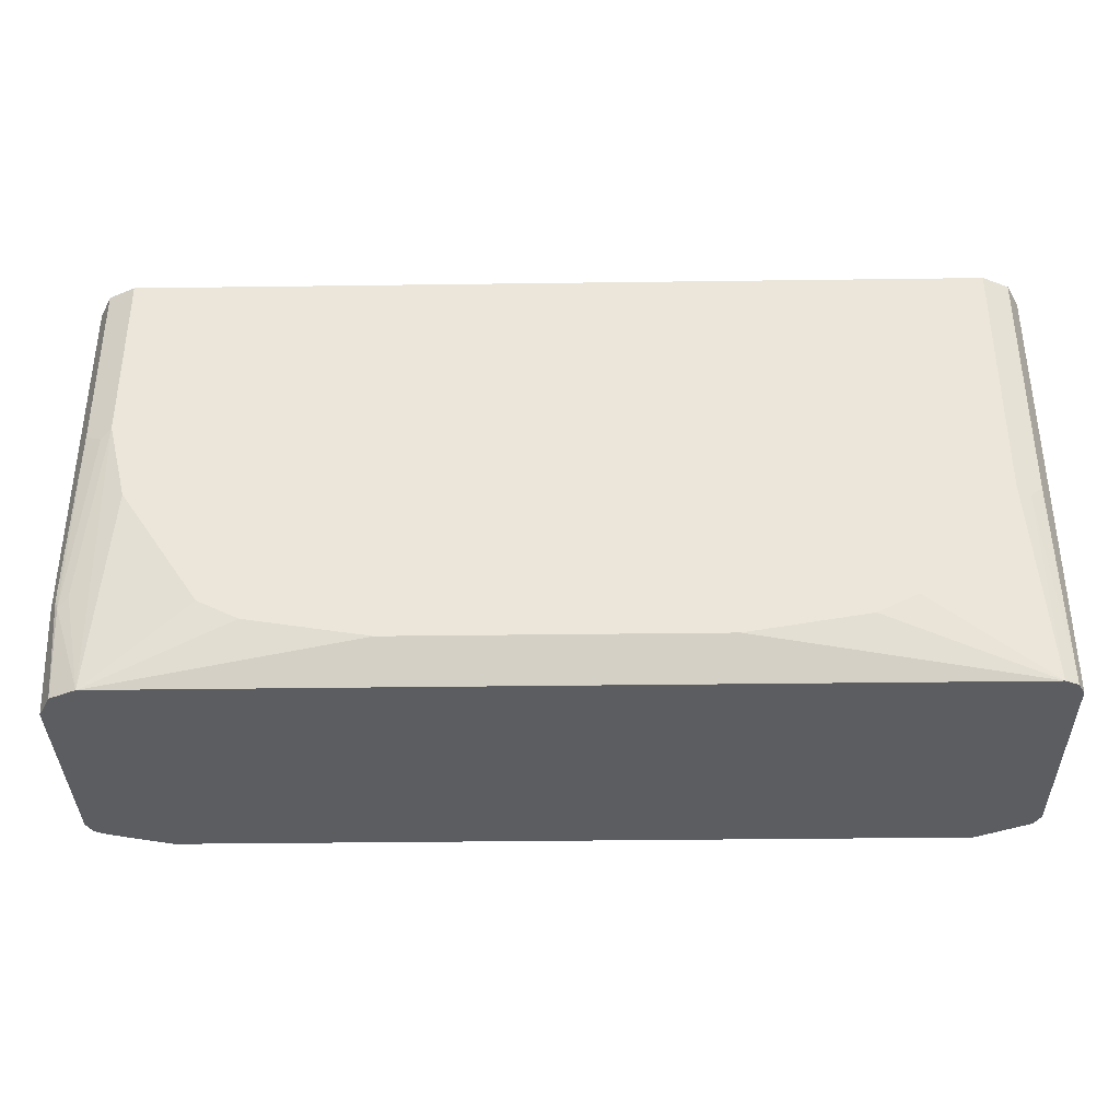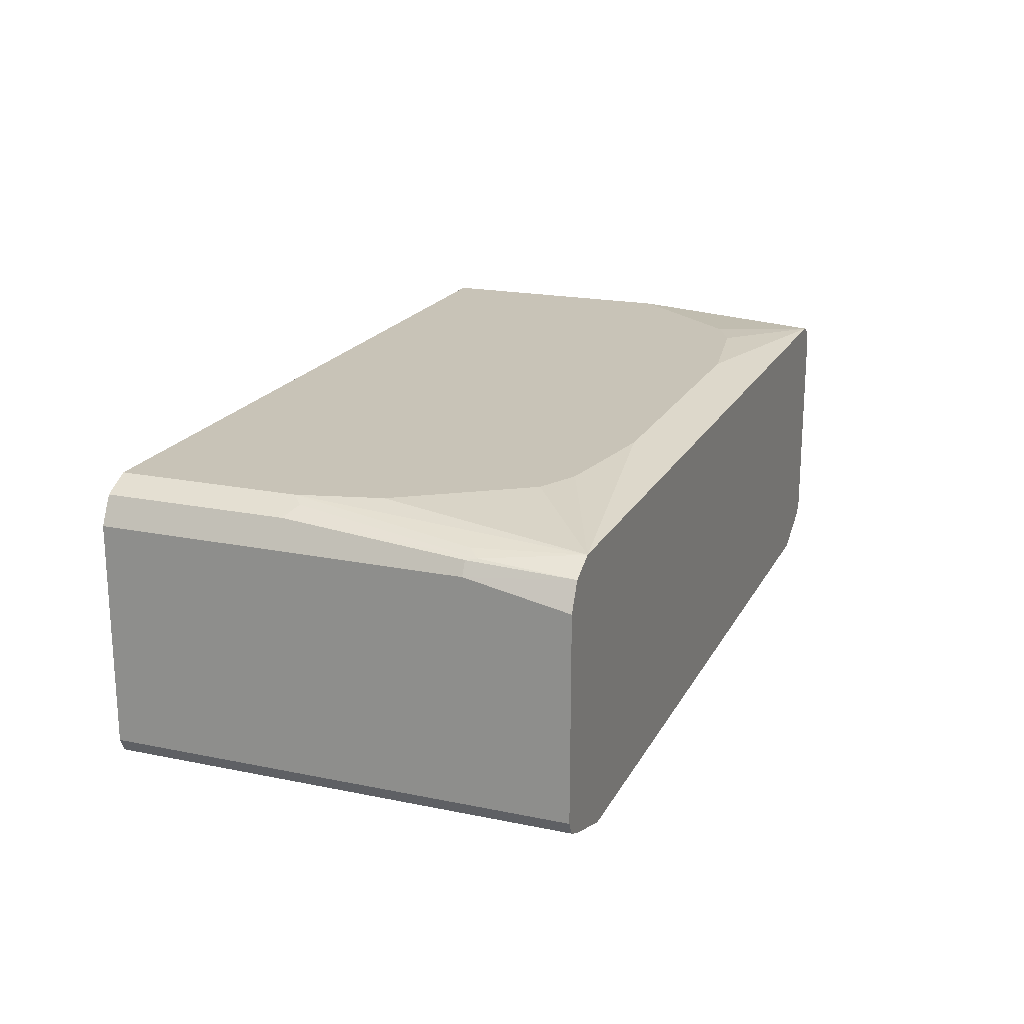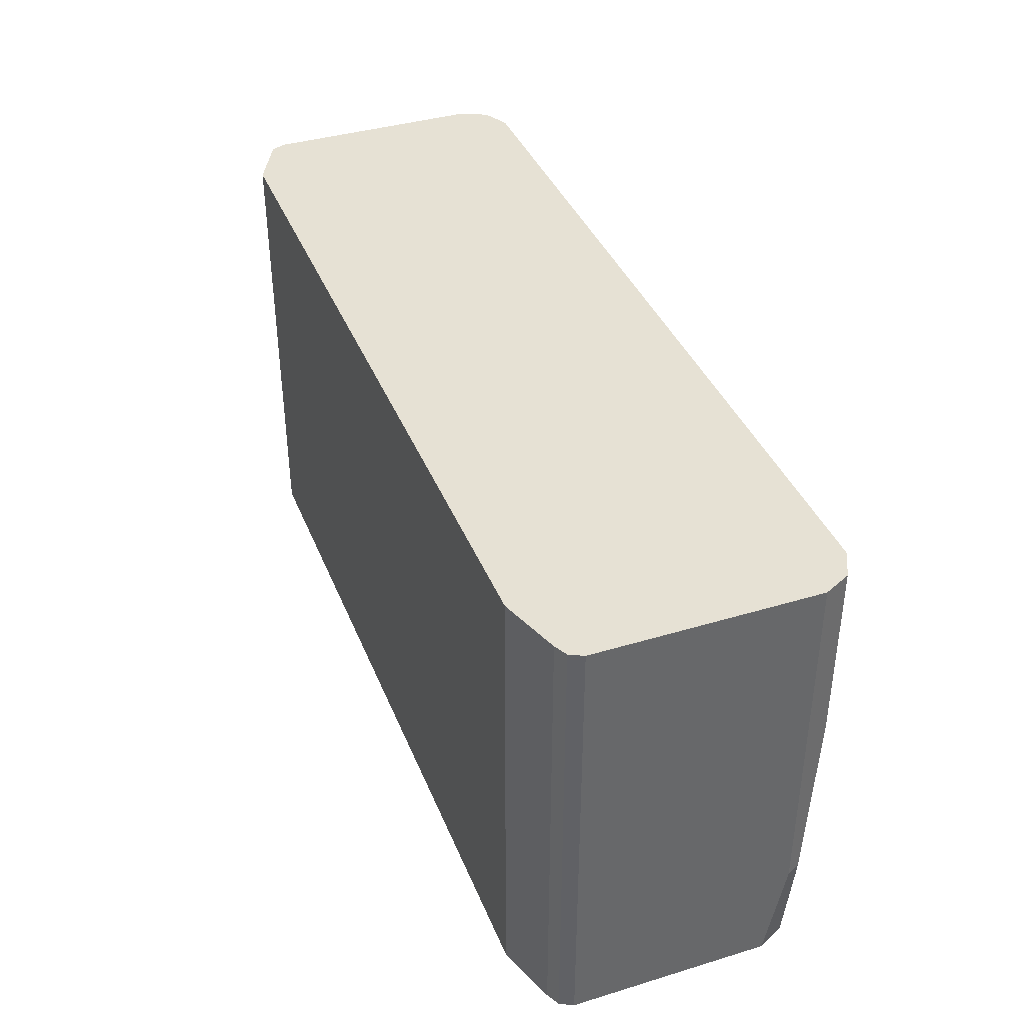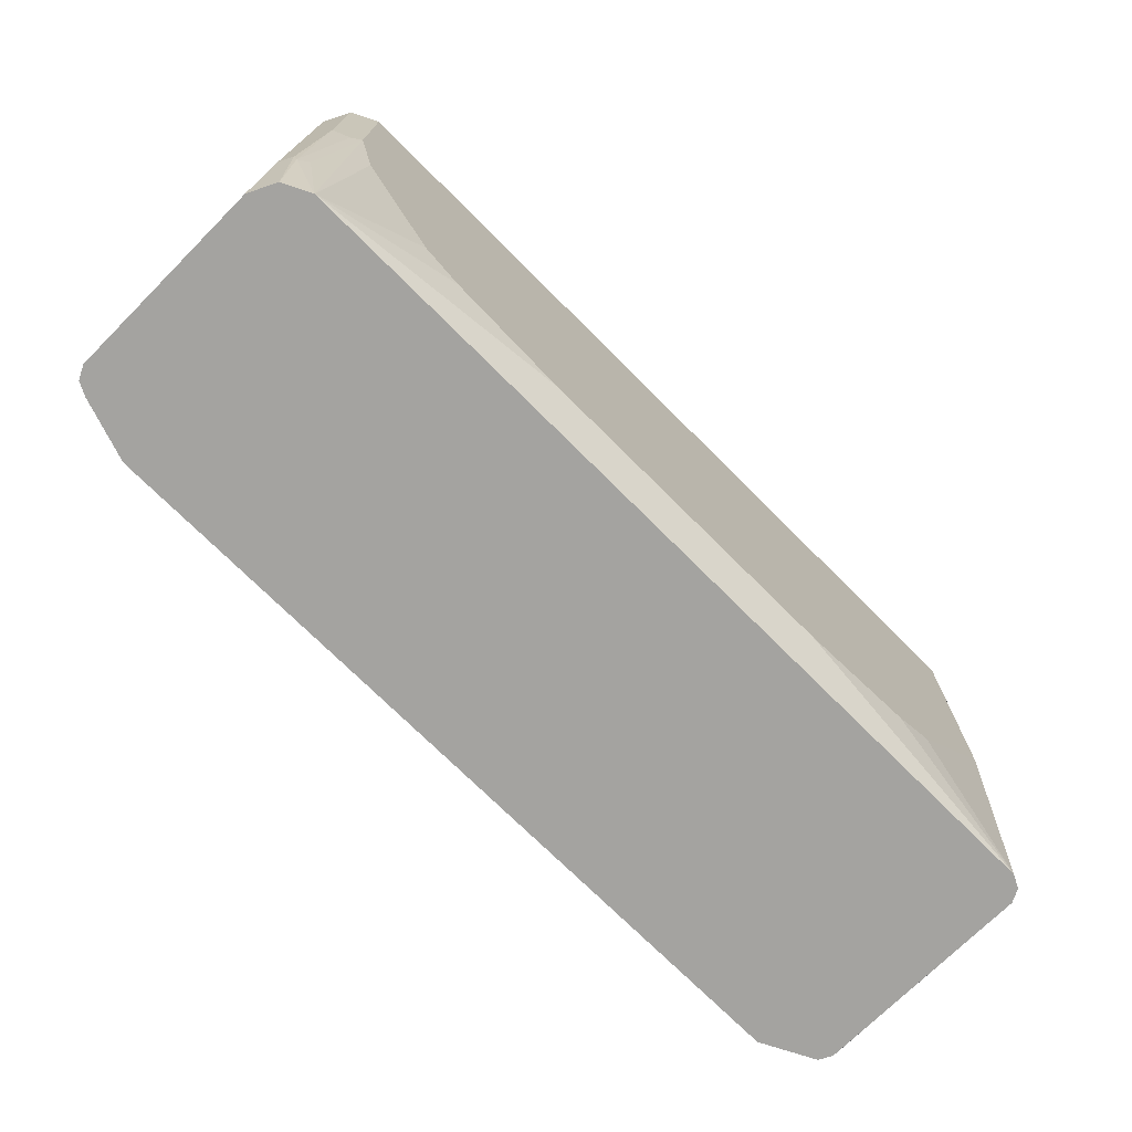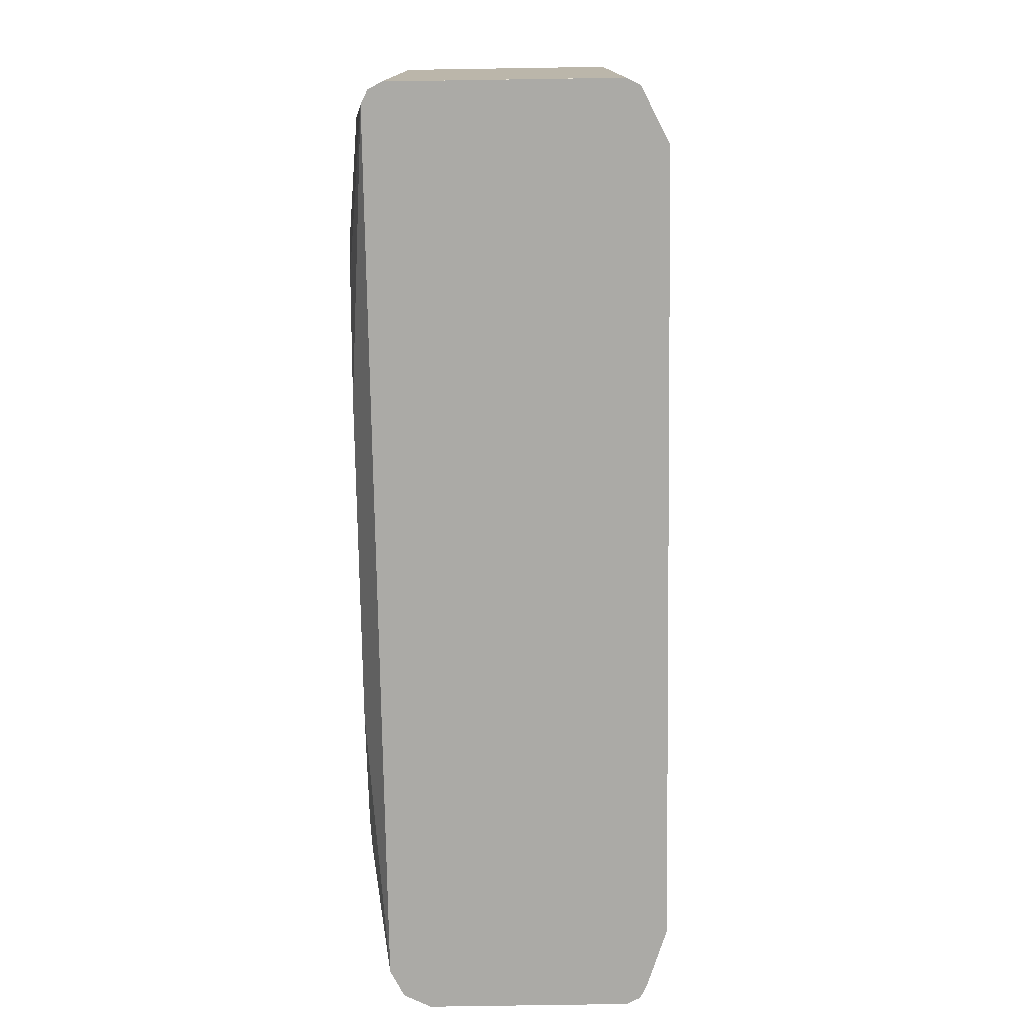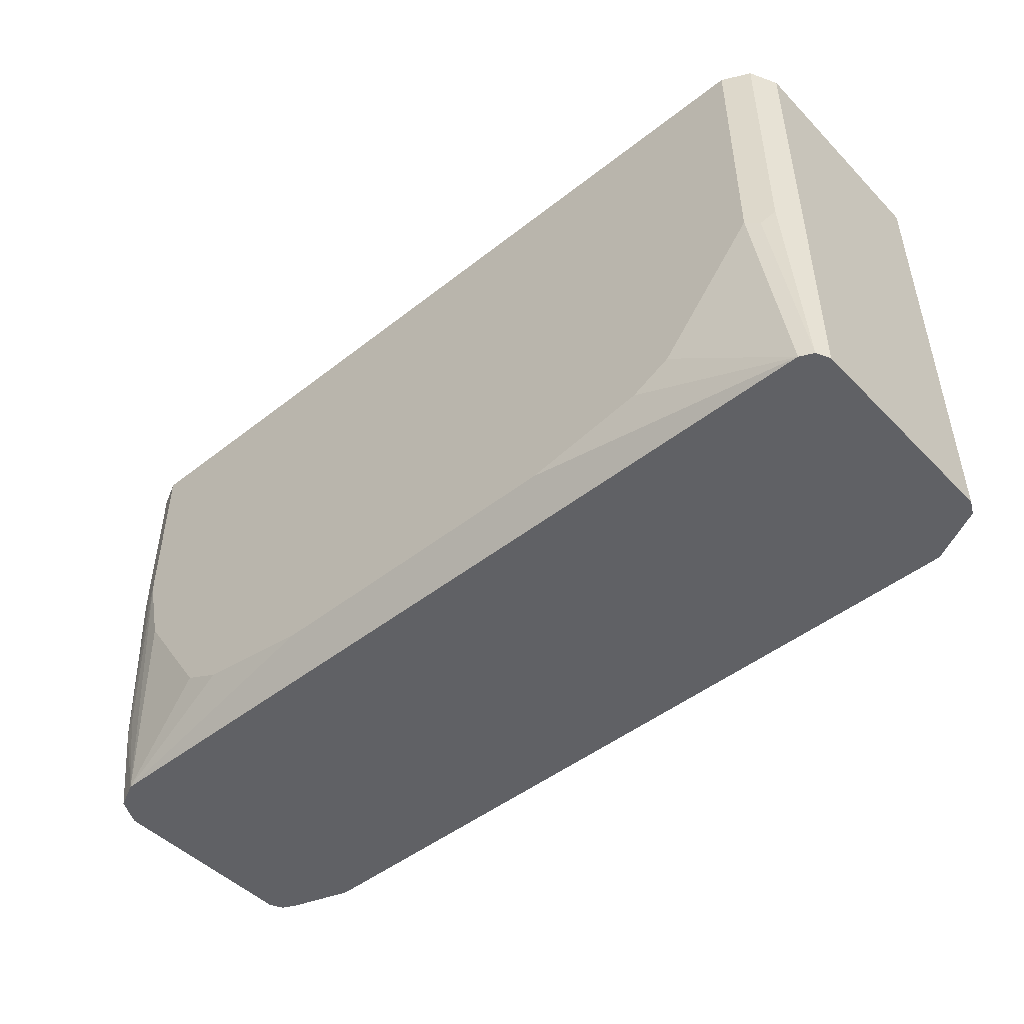
<metadata>
{"format":"obj","ext":"obj","renderer":"f3d","projection":"perspective","resolution":1024,"background":"white","views":[{"elev":-36.1,"azim":1.0,"up":"+Y"},{"elev":19.6,"azim":-69.1,"up":"+Z"},{"elev":39.0,"azim":-110.7,"up":"+Y"},{"elev":-72.8,"azim":-45.0,"up":"+Y"},{"elev":-75.8,"azim":90.9,"up":"+Y"},{"elev":-47.6,"azim":41.5,"up":"+Y"}]}
</metadata>
<code>
v -0.4481 -0.2926 -0.1169
v -0.4416 -0.7405 -0.1299
v -0.4481 -0.7405 -0.1169
v -0.4286 -0.7405 -0.1364
v -0.429 -0.2926 -0.1362
v -0.4416 -0.2926 -0.1299
v -0.3701 -0.2926 -0.1559
v -0.3701 -0.7405 -0.1559
v 0.3896 -0.7405 -0.1559
v 0.3896 -0.2926 -0.1559
v 0.4414 -0.2926 -0.13
v 0.4416 -0.7405 -0.1299
v 0.4481 -0.7405 -0.117
v 0.4481 -0.7404 -0.1169
v 0.4416 -0.7152 -0.1299
v 0.4416 -0.2926 -0.1299
v 0.4481 -0.2926 -0.1169
v 0.4481 -0.2926 0.0974
v 0.4481 -0.7405 0.09741
v 0.4286 -0.7405 0.1169
v 0.4416 -0.7405 0.1104
v 0.4221 -0.552 0.1299
v 0.4351 -0.539 0.1234
v 0.4351 -0.2926 0.1234
v 0.4091 -0.2926 0.1364
v 0.4091 -0.5455 0.1364
v 0.3117 -0.6624 0.1364
v 0.2728 -0.6819 0.1364
v -0.1558 -0.7014 0.1364
v 0.1558 -0.7014 0.1364
v -0.4092 -0.7405 0.1168
v -0.2728 -0.6819 0.1364
v -0.3117 -0.6624 0.1364
v -0.4091 -0.2926 0.1364
v -0.4091 -0.4677 0.1364
v -0.3896 -0.5455 0.1364
v -0.4286 -0.643 0.1169
v -0.4383 -0.6527 0.112
v -0.4188 -0.4774 0.1315
v -0.4351 -0.4677 0.1234
v -0.4351 -0.2926 0.1234
v -0.4481 -0.643 0.0974
v -0.4416 -0.643 0.1104
v -0.4352 -0.7405 0.1038
v -0.4481 -0.7405 0.07794
v -0.4481 -0.2926 0.0974
f 36 31 33
f 36 35 31
f 37 31 35
f 39 35 40
f 37 35 38
f 39 38 35
f 39 40 38
f 37 38 31
f 36 33 35
f 32 33 31
f 34 33 25
f 29 25 33
f 32 29 33
f 32 31 29
f 29 31 20
f 30 29 20
f 30 20 28
f 30 28 29
f 40 35 41
f 35 33 34
f 40 41 42
f 45 46 3
f 40 43 38
f 28 25 29
f 42 44 43
f 35 34 41
f 34 25 41
f 25 18 41
f 10 7 18
f 7 41 18
f 1 41 7
f 9 20 3
f 31 3 20
f 45 3 31
f 46 1 3
f 46 41 1
f 42 41 46
f 42 46 45
f 42 45 44
f 44 45 31
f 38 44 31
f 38 43 44
f 40 42 43
f 26 25 28
f 21 22 20
f 27 28 20
f 12 11 15
f 12 15 14
f 12 14 13
f 12 13 9
f 12 9 11
f 11 9 10
f 10 9 7
f 8 7 9
f 16 15 11
f 4 8 3
f 4 5 7
f 5 1 7
f 6 1 5
f 2 1 6
f 2 6 5
f 2 5 4
f 2 4 3
f 2 3 1
f 4 7 8
f 16 17 15
f 8 9 3
f 11 10 17
f 16 11 17
f 27 20 26
f 26 20 22
f 26 22 23
f 26 23 25
f 24 25 23
f 19 18 24
f 19 24 23
f 21 19 23
f 21 23 22
f 24 18 25
f 27 26 28
f 17 18 14
f 15 17 14
f 19 14 18
f 13 14 19
f 17 10 18
f 19 20 9
f 21 20 19
f 13 19 9

</code>
